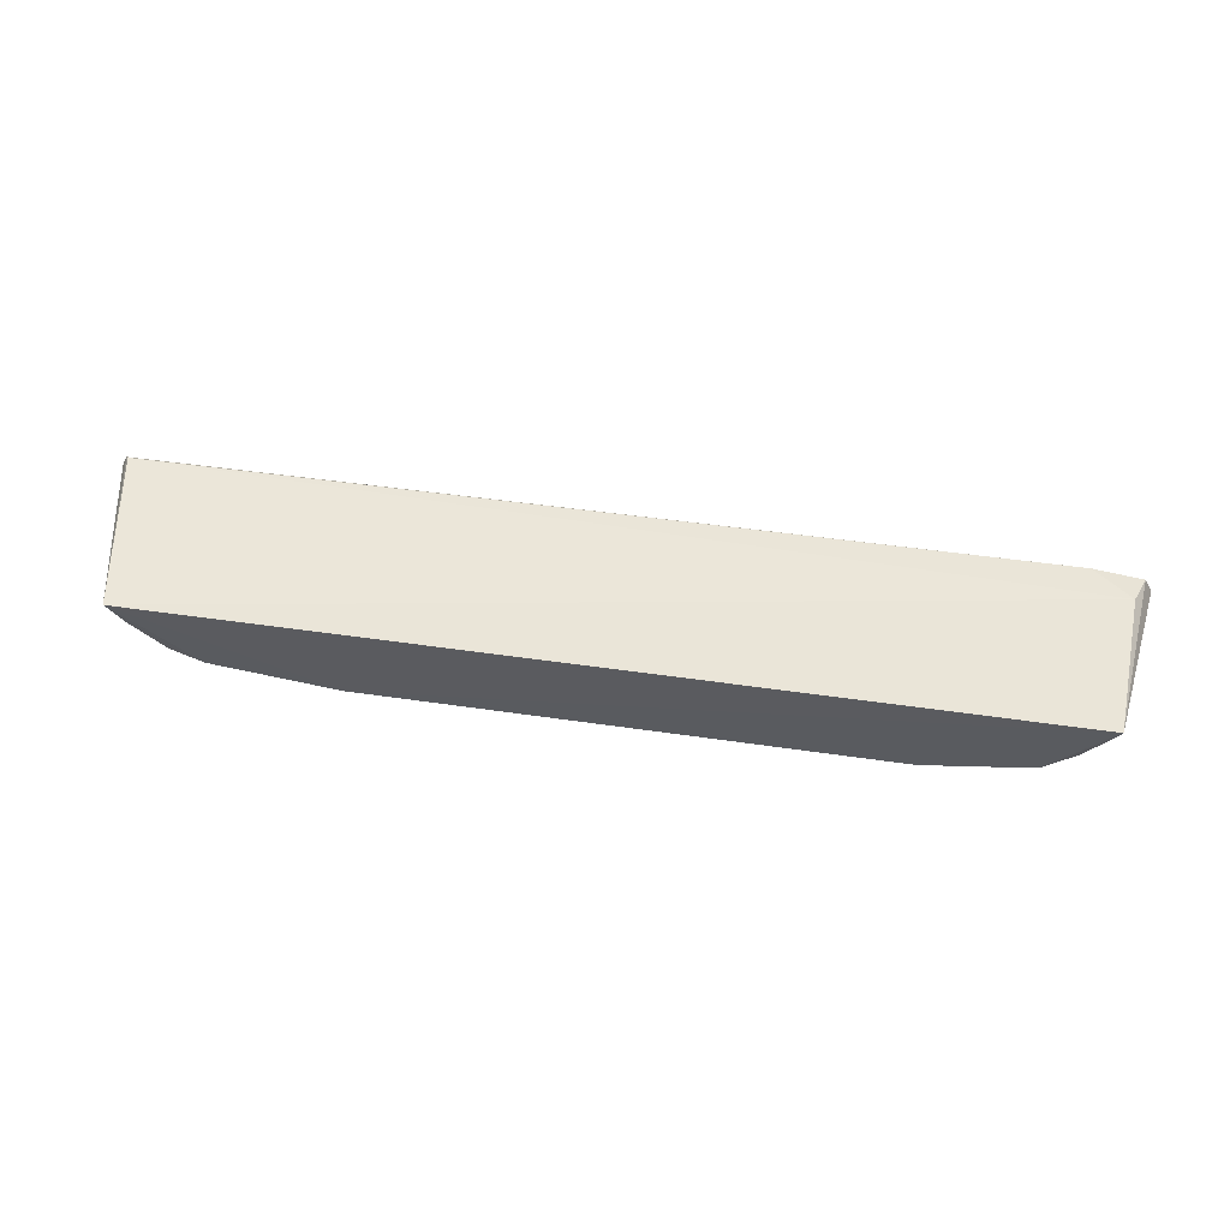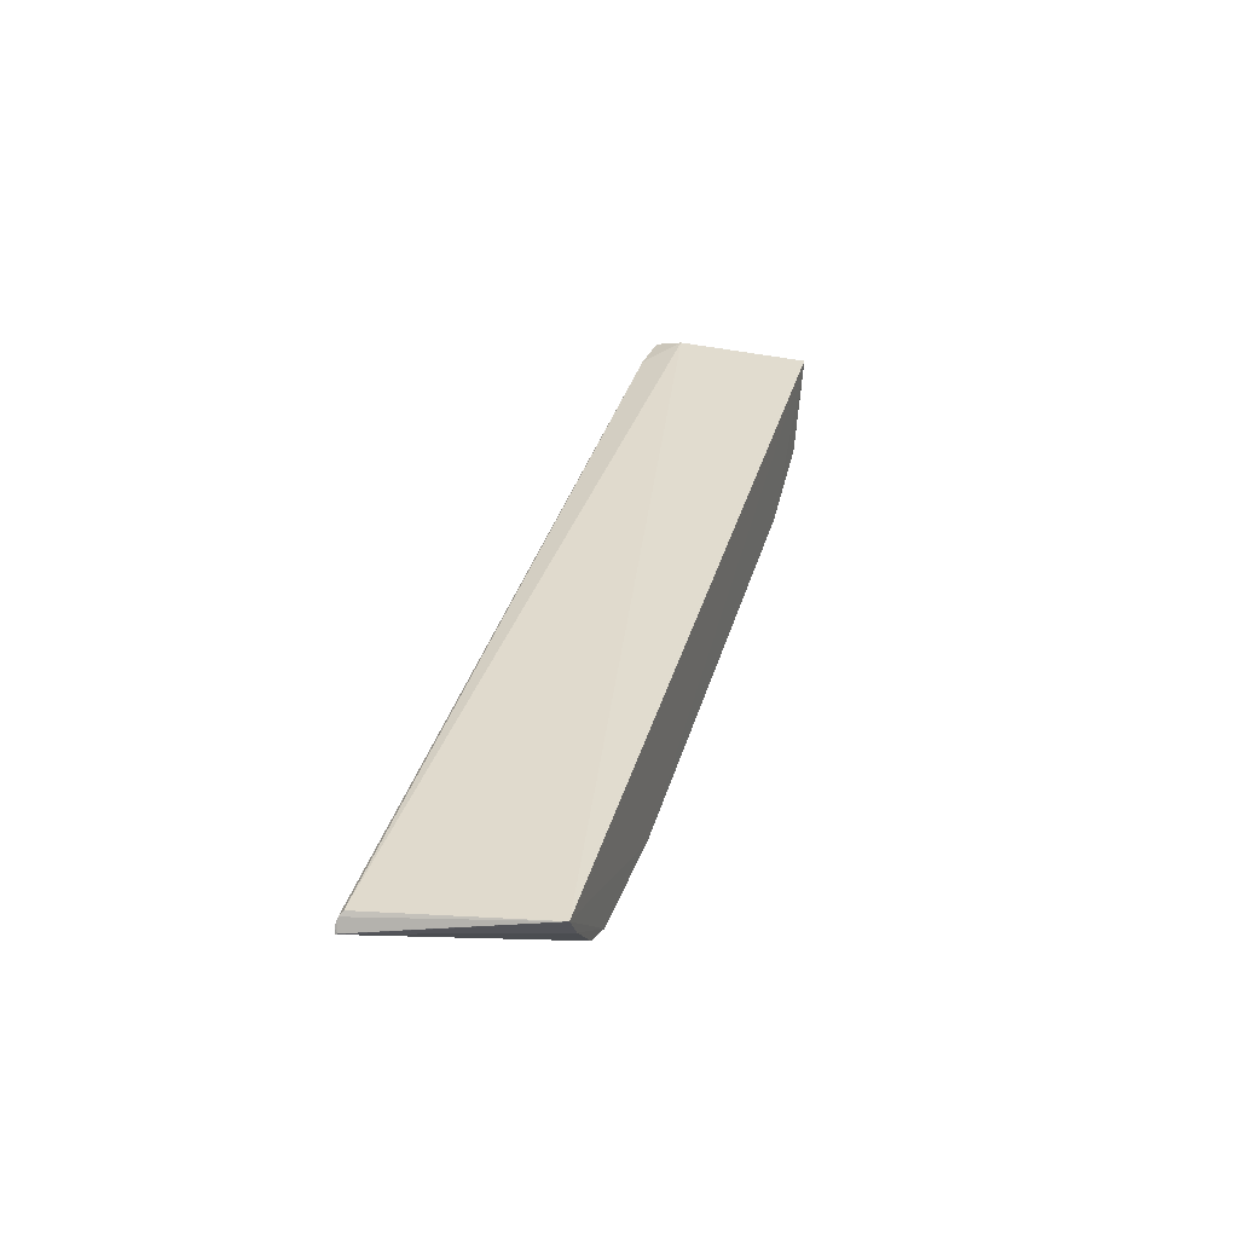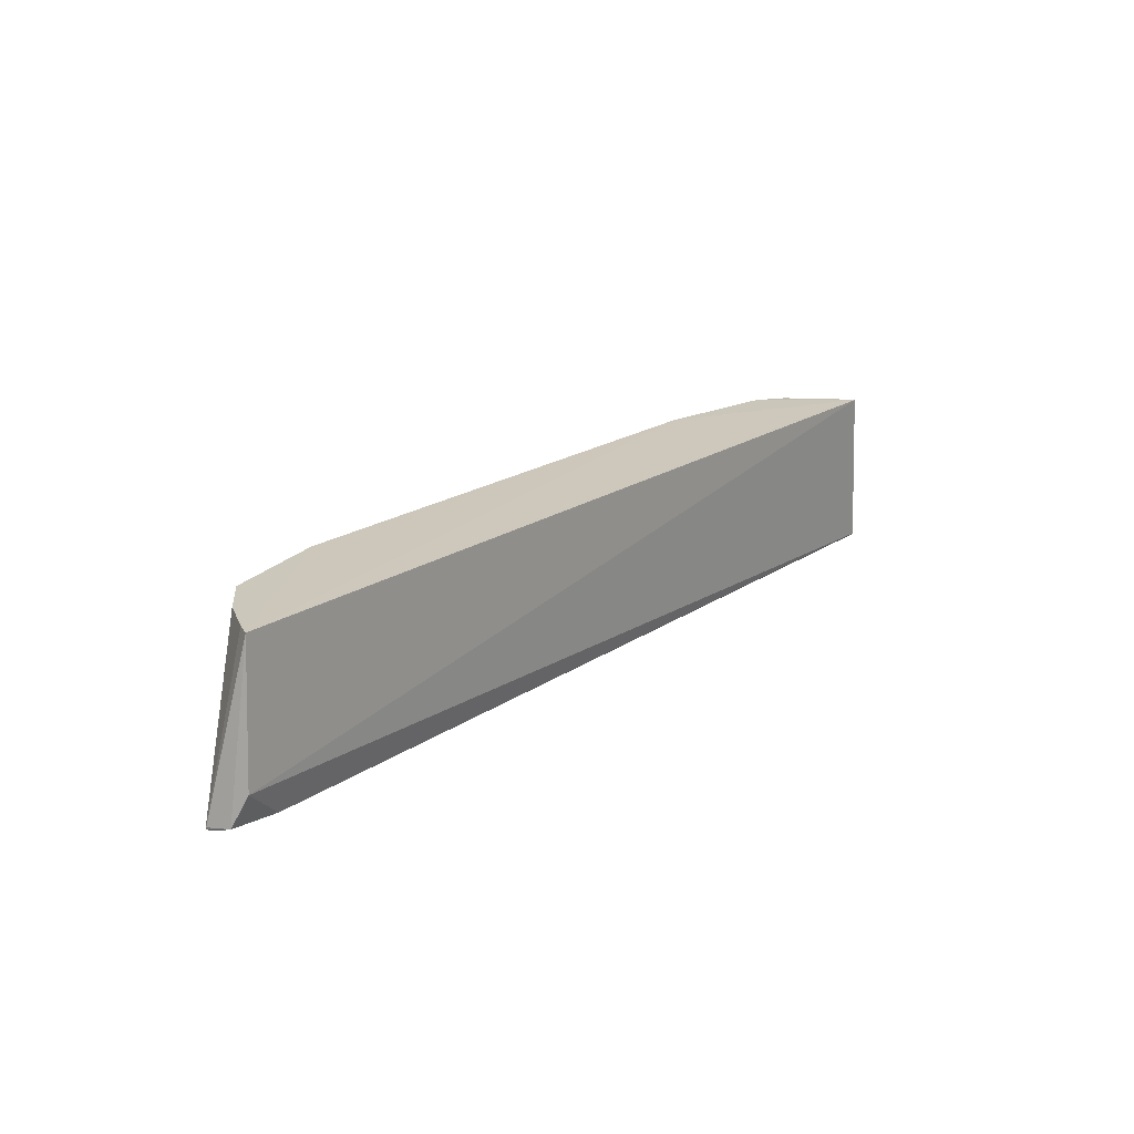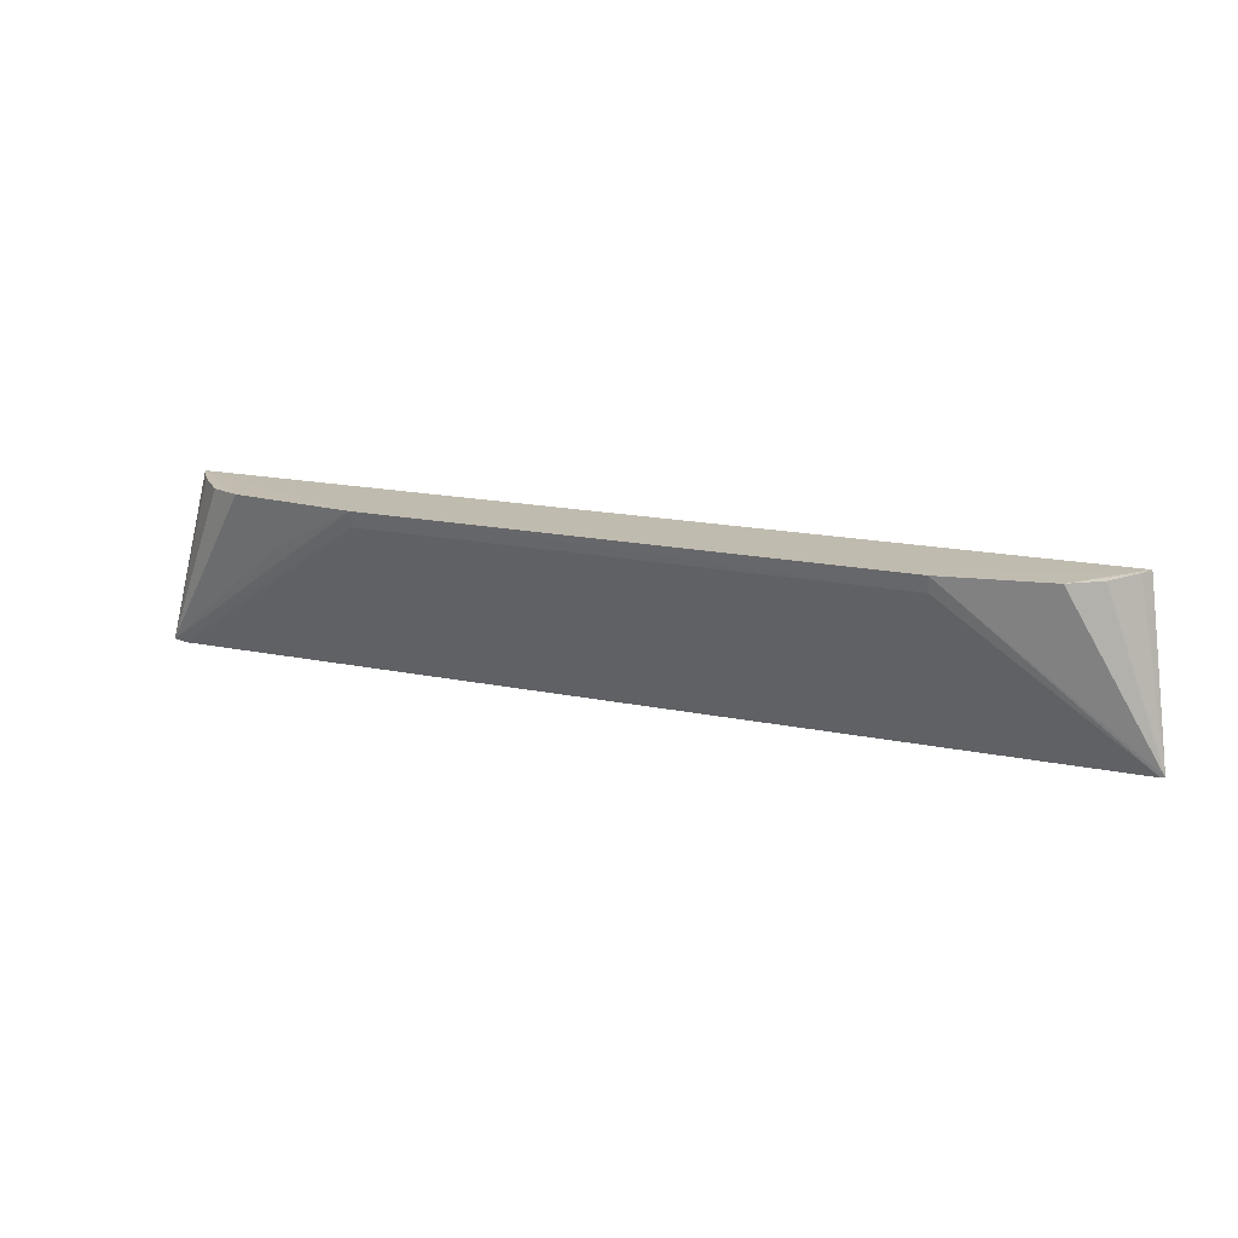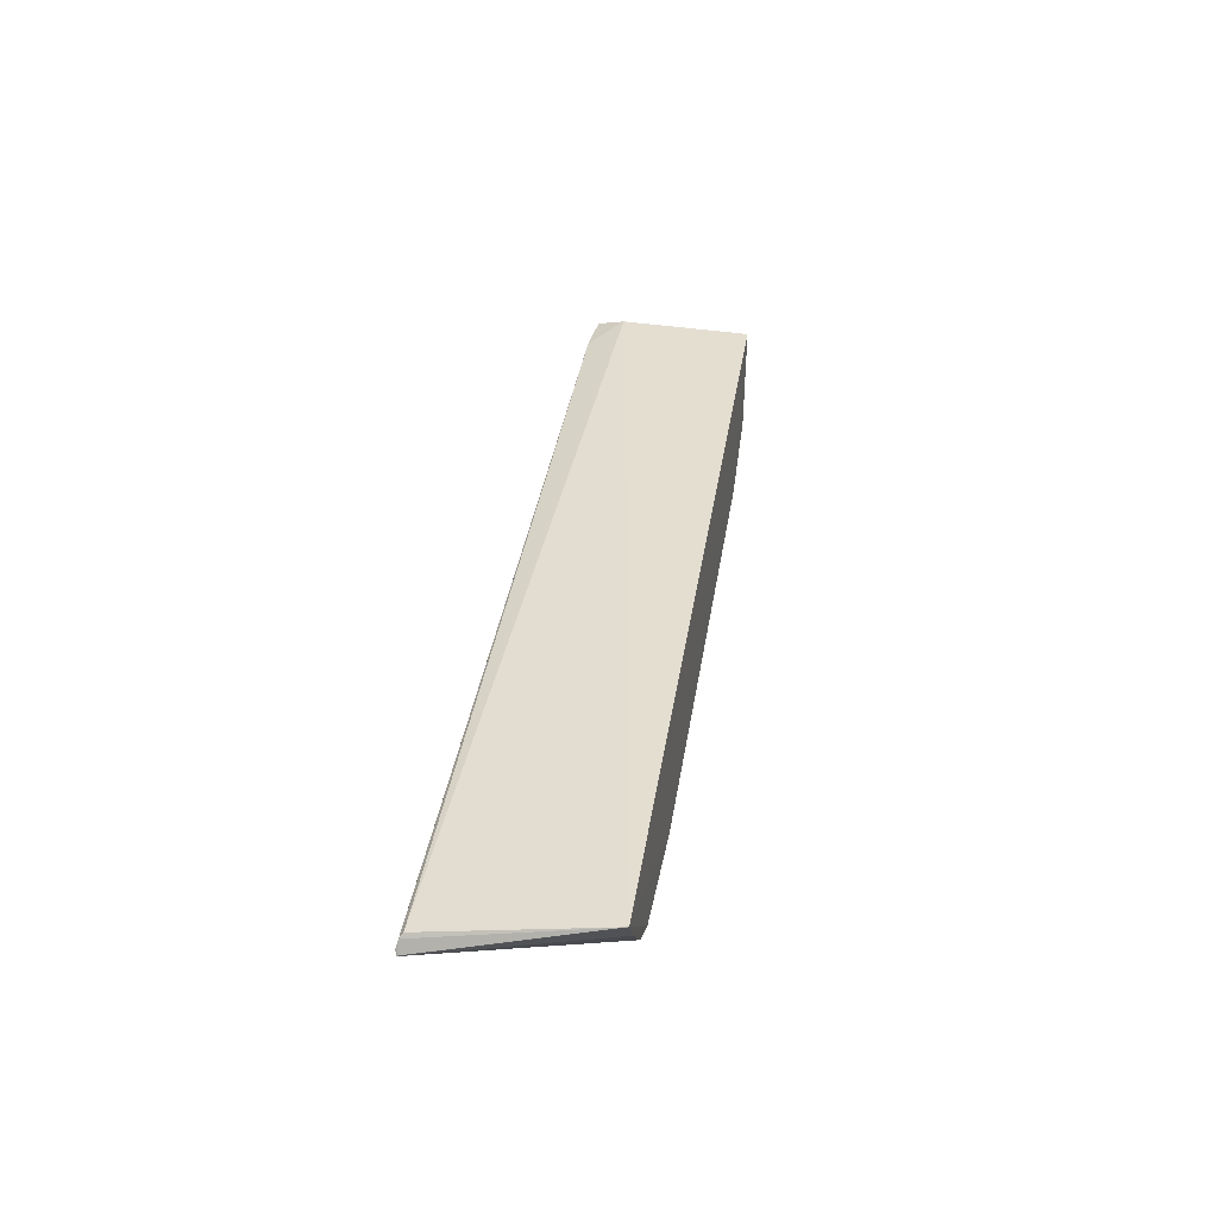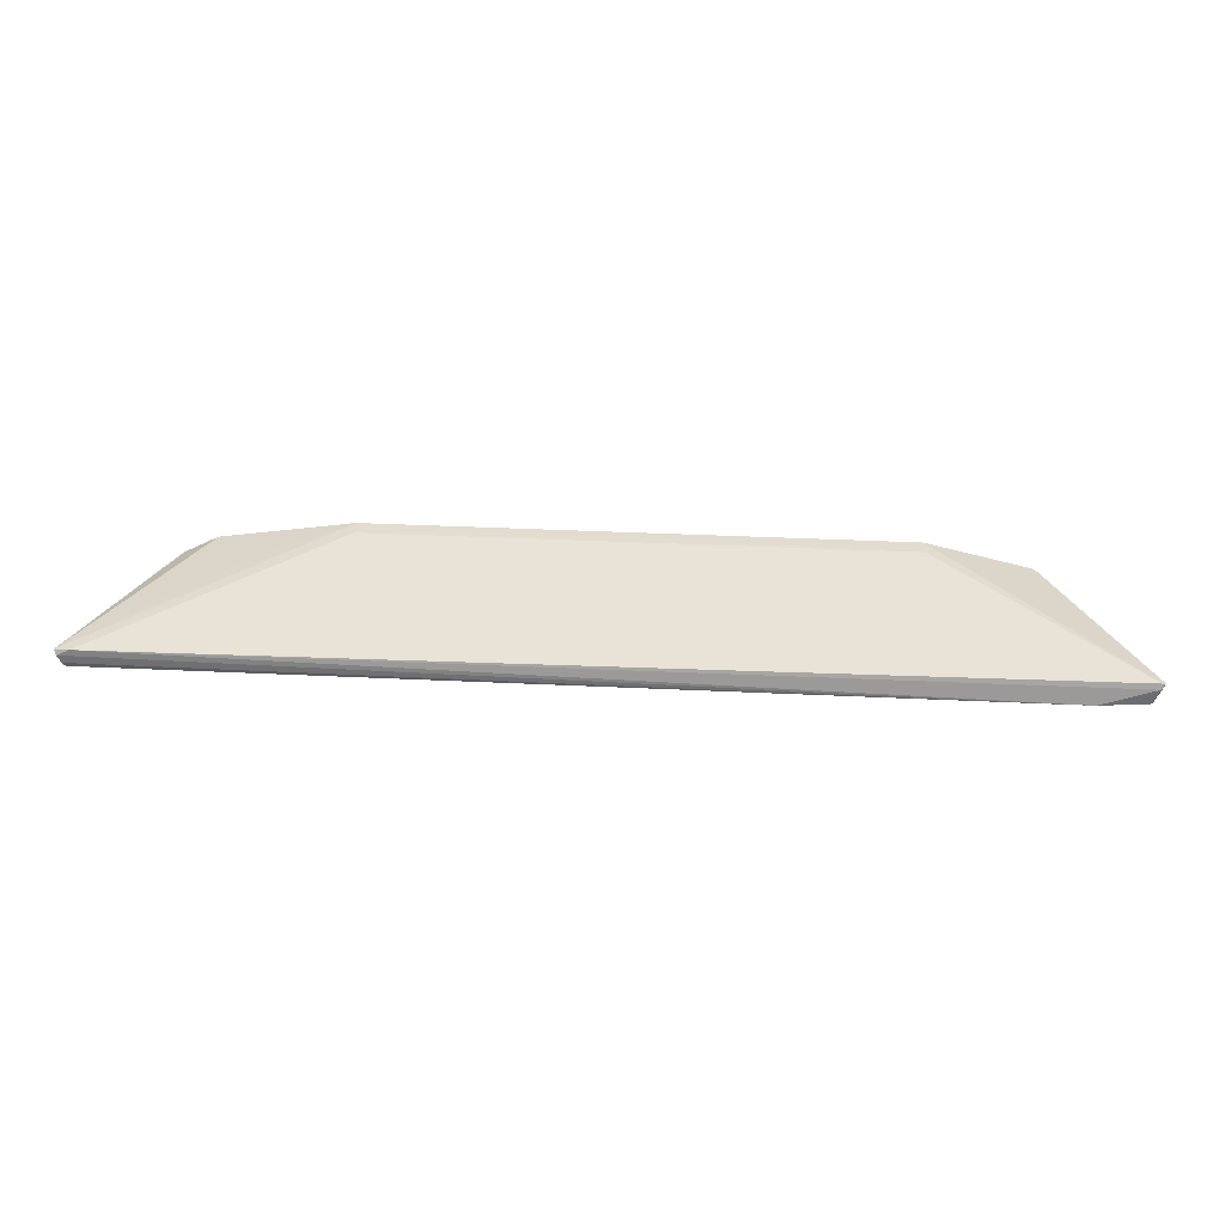
<metadata>
{"format":"obj","ext":"obj","renderer":"f3d","projection":"perspective","resolution":1024,"background":"white","views":[{"elev":59.1,"azim":8.3,"up":"+Y"},{"elev":34.0,"azim":-75.1,"up":"+Y"},{"elev":19.7,"azim":129.2,"up":"+Z"},{"elev":18.4,"azim":21.5,"up":"+Z"},{"elev":36.2,"azim":-81.4,"up":"+Y"},{"elev":-71.2,"azim":-2.1,"up":"+Z"}]}
</metadata>
<code>
v 0.2316 -0.08729 -0.3523
v 0.3855 -0.03279 -0.4907
v 0.3634 -0.008299 -0.356
v -0.3578 -0.01074 -0.3561
v -0.3723 -0.03059 -0.4924
v -0.1907 -0.08705 -0.3521
v 0.3159 -0.06989 -0.3533
v 0.3693 -0.007857 -0.465
v -0.293 -0.07287 -0.3533
v -0.1906 -0.08341 -0.3652
v 0.3398 -0.04717 -0.3553
v 0.3782 -0.01668 -0.4885
v -0.3761 -0.01667 -0.4871
v -0.3188 -0.0603 -0.3546
v -0.3831 -0.03011 -0.4907
v 0.3828 -0.03308 -0.4916
v 0.2316 -0.08372 -0.3654
v 0.3579 -0.01898 -0.3558
v 0.3855 -0.03202 -0.4891
v 0.3387 -0.01504 -0.4914
v -0.2653 -0.06791 -0.3932
v -0.3443 -0.03127 -0.3555
v -0.3814 -0.02599 -0.4915
v 0.3823 -0.0286 -0.4918
v -0.3786 -0.02002 -0.4898
v -0.383 -0.0293 -0.4894
f 6 1 3
f 6 3 4
f 7 1 2
f 7 3 1
f 8 4 3
f 9 6 4
f 11 7 2
f 12 8 3
f 13 4 8
f 15 10 6
f 15 5 10
f 15 9 14
f 16 10 5
f 16 2 1
f 17 1 6
f 17 6 10
f 17 16 1
f 17 10 16
f 18 11 2
f 18 2 3
f 18 3 7
f 18 7 11
f 19 12 3
f 19 3 2
f 19 2 12
f 20 13 8
f 20 8 12
f 21 15 6
f 21 6 9
f 21 9 15
f 22 15 14
f 22 4 15
f 22 14 9
f 22 9 4
f 23 5 15
f 23 20 5
f 24 12 2
f 24 2 16
f 24 20 12
f 24 16 5
f 24 5 20
f 25 13 20
f 25 20 23
f 25 4 13
f 26 25 23
f 26 23 15
f 26 15 4
f 26 4 25

</code>
